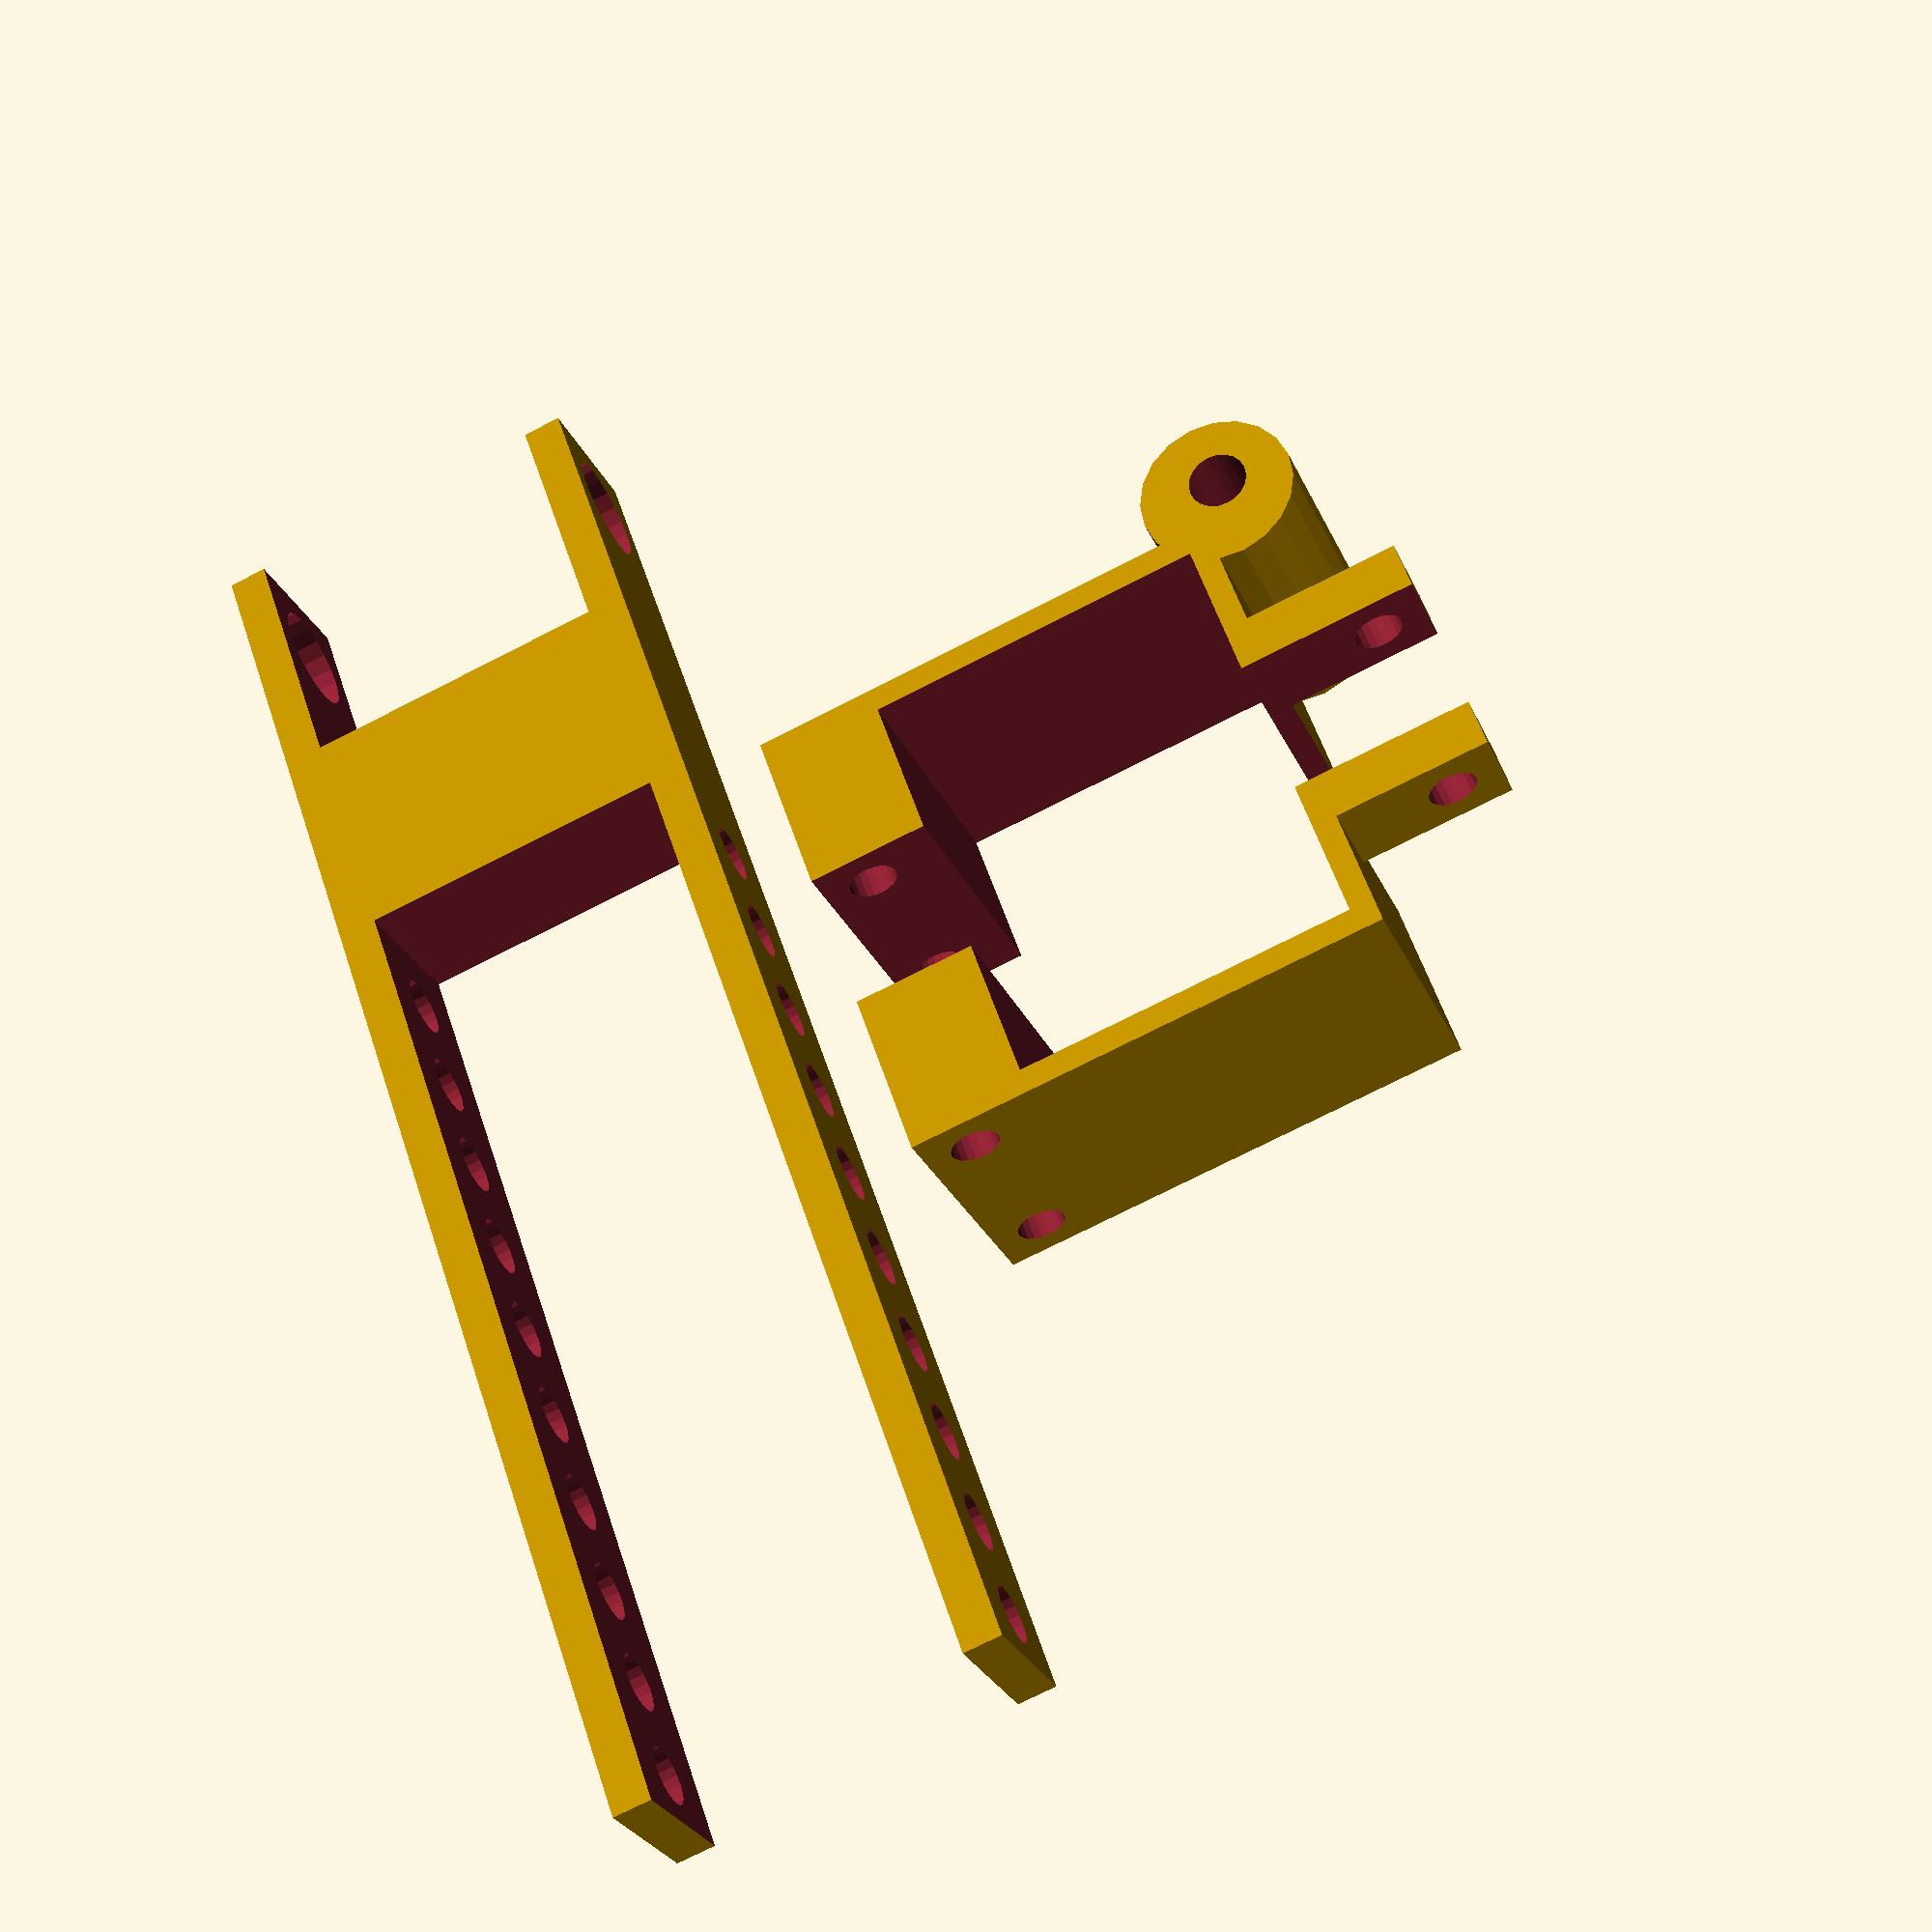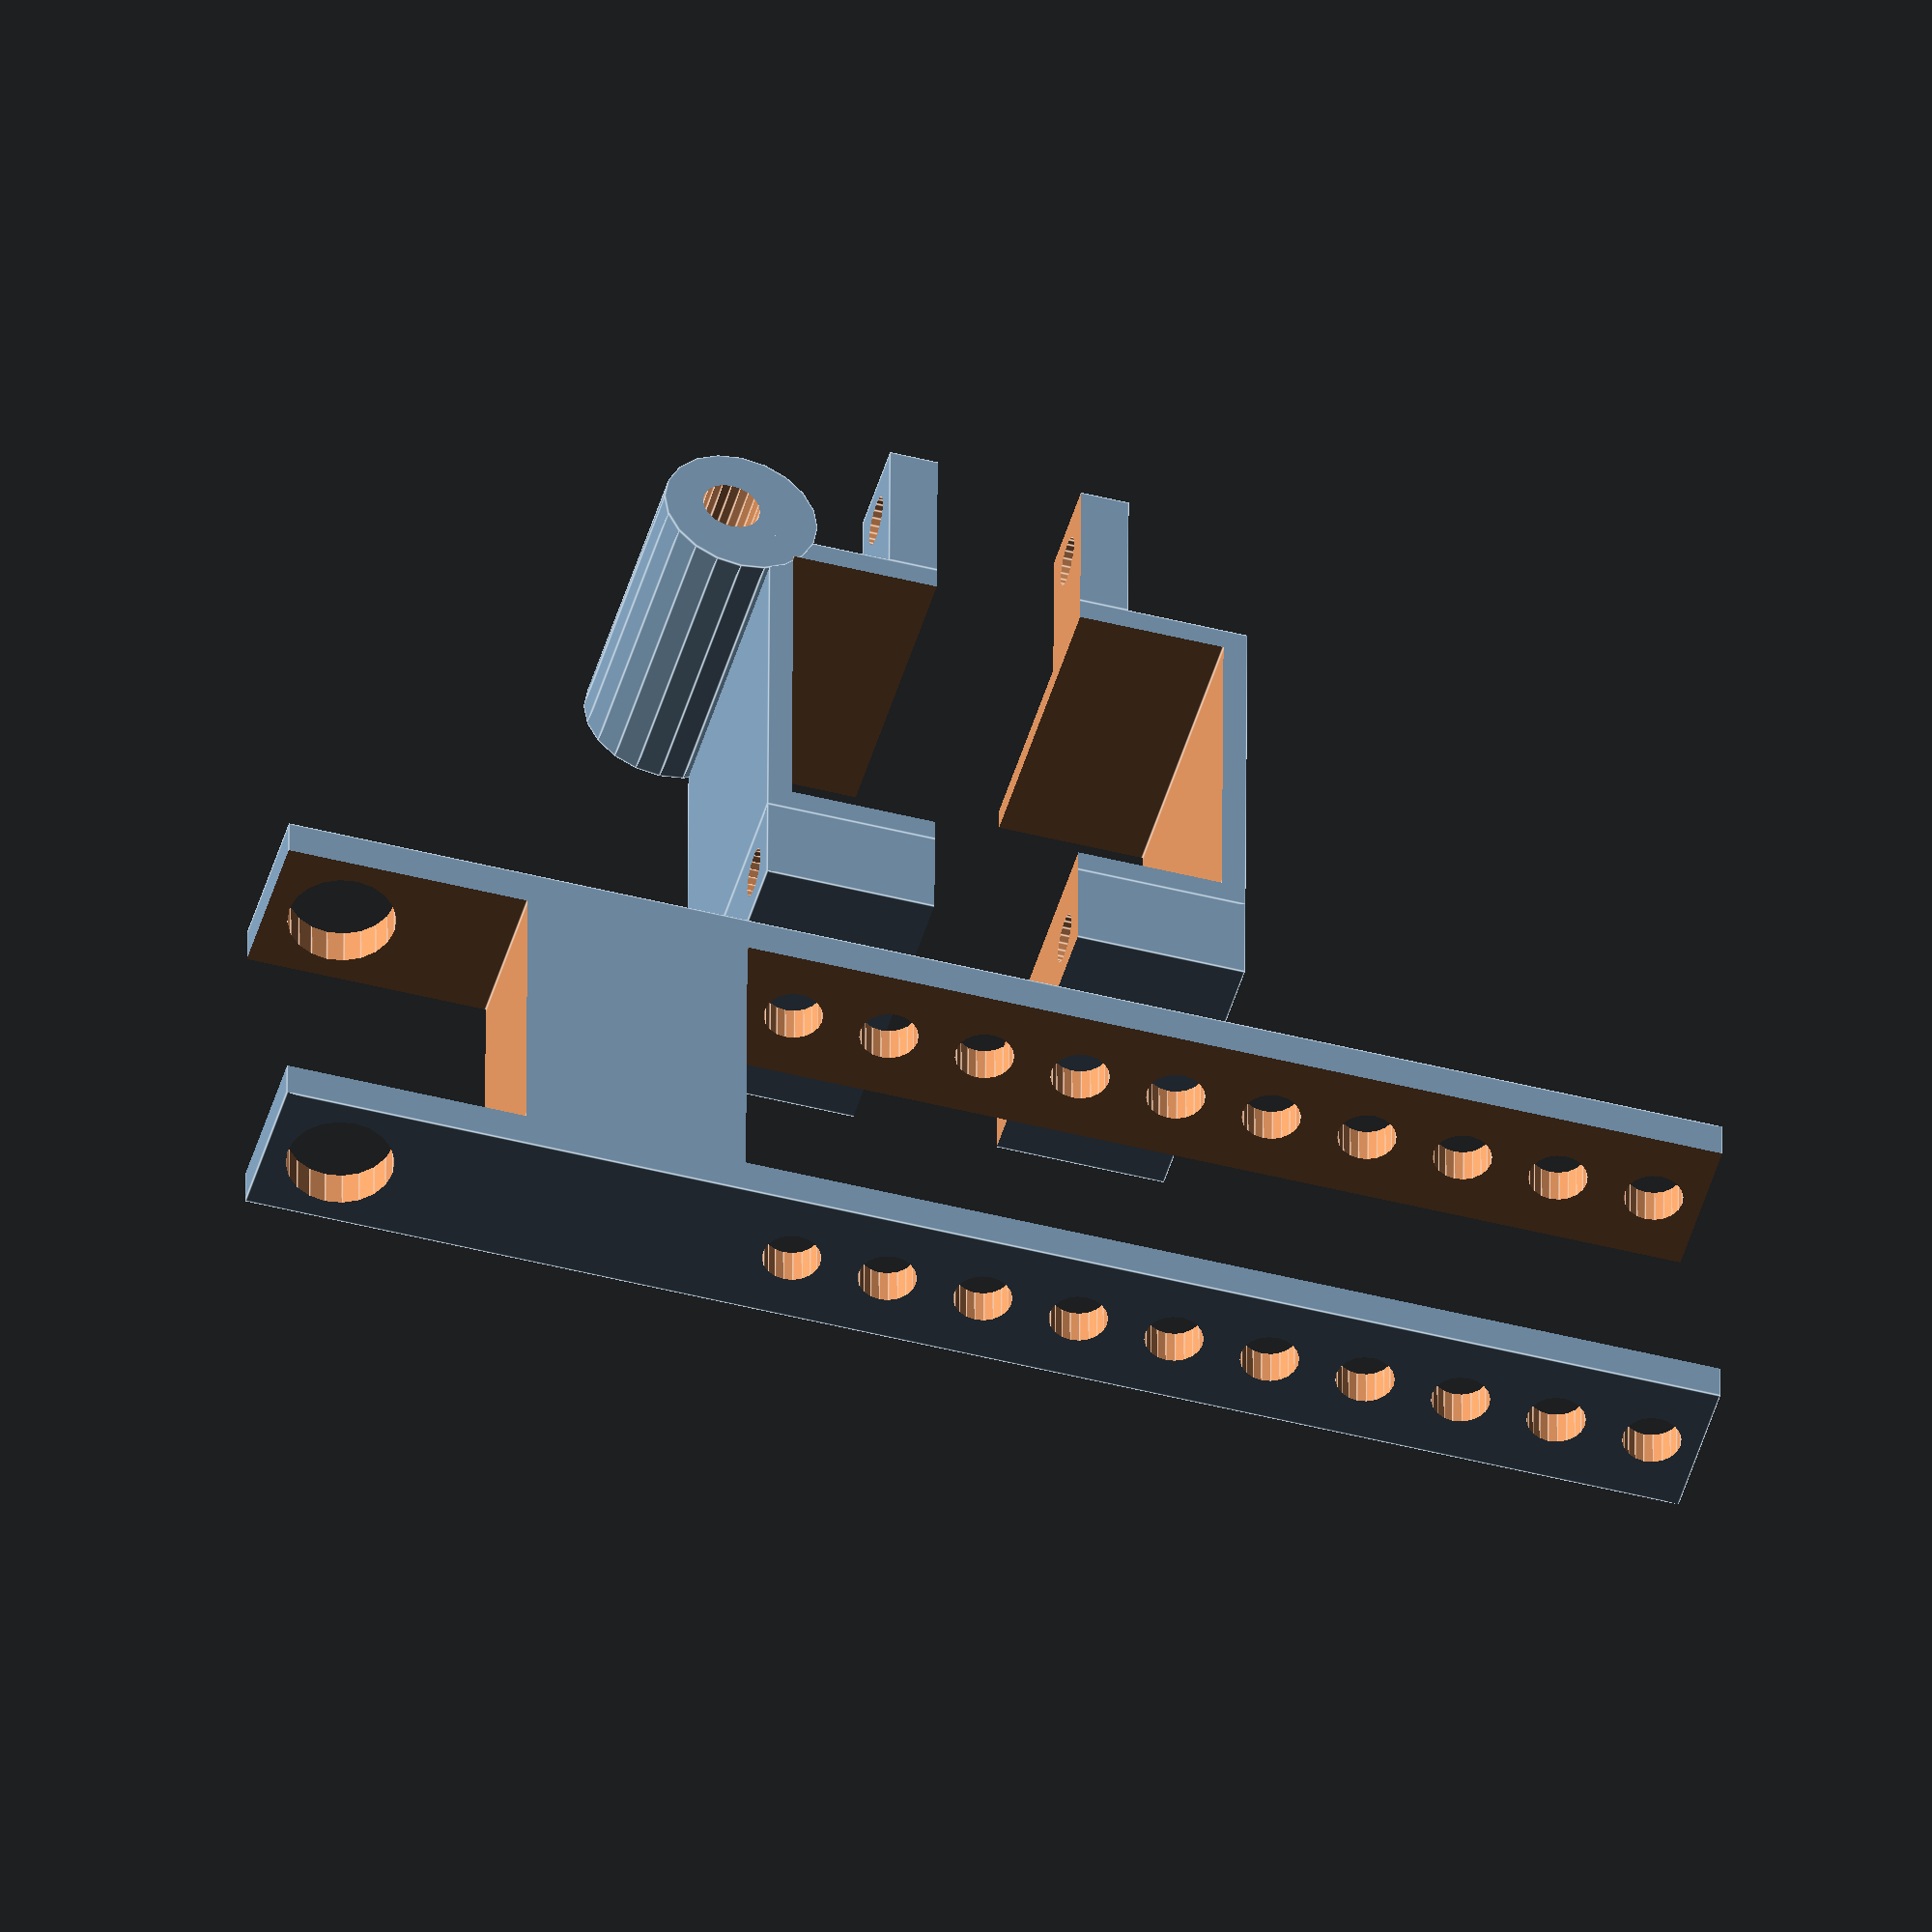
<openscad>



//Depth of the pedal frame in mm
PedFrameDepth=44;

//Width of the pedal fram in mm
PedFrameWidth=34;

//Diameter of push-rod in mm. Minimum of 4mm and maximum of 10mm reccommended.
PushRodDiameter=9.5;

/*[hidden]*/

PushRodRad=PushRodDiameter/2;


/*
Hardware for connecting support arm to clamp: 5mm x 40mm bolt + 5mm lock-nut

Hardware for clamp: two 4mm bolts longer than the frame depth by 10mm + two 4mm lock-nuts

!!! use a 4mm diameter or larger push-rod !!!

*/

$fn=20;


//main body for clamp
difference(){
	union(){
		cube([PedFrameWidth+6,PedFrameDepth+6,30],center=true);
		//cylinder to provide strength at base of support-arm
		translate([(PedFrameWidth+3)/2+4,-((PedFrameDepth+6)/2+3),0])cylinder(r=8,h=30,center=true);
		//blocks for bolts
		translate([-(((PedFrameWidth+6)/2)+5),0,0])cube([10,PedFrameDepth+6,30],center=true);

		translate([(((PedFrameWidth+6)/2)+8),0,-10])cube([16,(PedFrameDepth+6)/2,10],center=true);
	}
	
	//negative space to form clamp interior
	cube([PedFrameWidth+1,PedFrameDepth+1,32],center=true);

	//negative space to separate clamp into two pieces
	cube([PedFrameWidth+40,15,33],center=true);

	//hole for bolt to connect support-arm for push rod
	translate([(PedFrameWidth+6)/2+3,-((PedFrameDepth+6)/2+4),0])cylinder(r=3,h=32,center=true);

	//holes for clamp-bolts
	translate([-(((PedFrameWidth+6)/2)+5),0,10])rotate([90,0,0])cylinder(r=2.5,h=PedFrameDepth+8,center=true);
	translate([-(((PedFrameWidth+6)/2)+5),0,-10])rotate([90,0,0])cylinder(r=2.5,h=PedFrameDepth+8,center=true);
	translate([(((PedFrameWidth+6)/2)+11),0,-10])rotate([90,0,0])cylinder(r=2.5,h=PedFrameDepth,center=true);
}


//support-arm for push-rod mount

difference(){
	//main bar
	translate([-((PedFrameWidth)+24),0,-(15-((PushRodDiameter+6)/2))])cube([40,150,PushRodDiameter+6],center=true);

	//hole for push-rod
	translate([-((PedFrameWidth)+24),-(75-(PushRodRad+3)),-(15-((PushRodDiameter+6)/2))])rotate([0,90,0])cylinder(r=PushRodRad+0.75,h=42,center=true);

	//negative space to slide over support-arm connector
	translate([-((PedFrameWidth)+24),48,-(15-((PushRodDiameter+6)/2))])cube([32,150,PushRodDiameter+8],center=true);

	//negative space between push-rod guides
	translate([-((PedFrameWidth)+24),-75,-(15-((PushRodDiameter+6)/2))])cube([32,50,PushRodDiameter+8],center=true);

	//holes for connecting bolt
	translate([-((PedFrameWidth)+24),70,-(15-((PushRodDiameter+6)/2))])rotate([0,90,0])cylinder(r=3,h=42,center=true);
	translate([-((PedFrameWidth)+24),60,-(15-((PushRodDiameter+6)/2))])rotate([0,90,0])cylinder(r=3,h=42,center=true);
	translate([-((PedFrameWidth)+24),50,-(15-((PushRodDiameter+6)/2))])rotate([0,90,0])cylinder(r=3,h=42,center=true);
	translate([-((PedFrameWidth)+24),40,-(15-((PushRodDiameter+6)/2))])rotate([0,90,0])cylinder(r=3,h=42,center=true);
	translate([-((PedFrameWidth)+24),30,-(15-((PushRodDiameter+6)/2))])rotate([0,90,0])cylinder(r=3,h=42,center=true);
	translate([-((PedFrameWidth)+24),20,-(15-((PushRodDiameter+6)/2))])rotate([0,90,0])cylinder(r=3,h=42,center=true);
	translate([-((PedFrameWidth)+24),10,-(15-((PushRodDiameter+6)/2))])rotate([0,90,0])cylinder(r=3,h=42,center=true);
	translate([-((PedFrameWidth)+24),0,-(15-((PushRodDiameter+6)/2))])rotate([0,90,0])cylinder(r=3,h=42,center=true);
	translate([-((PedFrameWidth)+24),-10,-(15-((PushRodDiameter+6)/2))])rotate([0,90,0])cylinder(r=3,h=42,center=true);
	translate([-((PedFrameWidth)+24),-20,-(15-((PushRodDiameter+6)/2))])rotate([0,90,0])cylinder(r=3,h=42,center=true);
}


</openscad>
<views>
elev=26.8 azim=199.3 roll=199.4 proj=p view=solid
elev=47.3 azim=269.7 roll=164.2 proj=o view=edges
</views>
